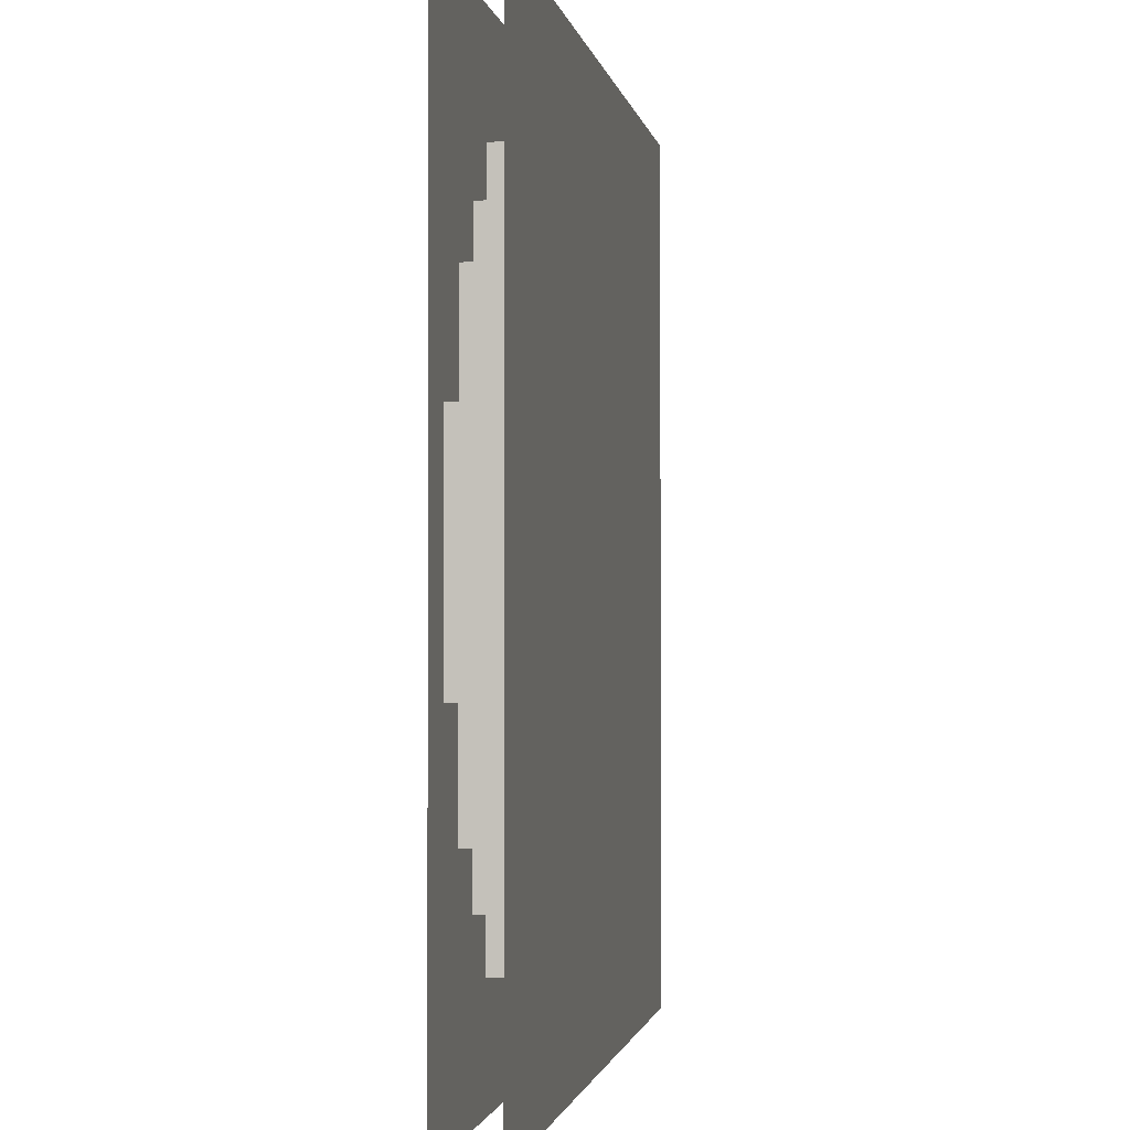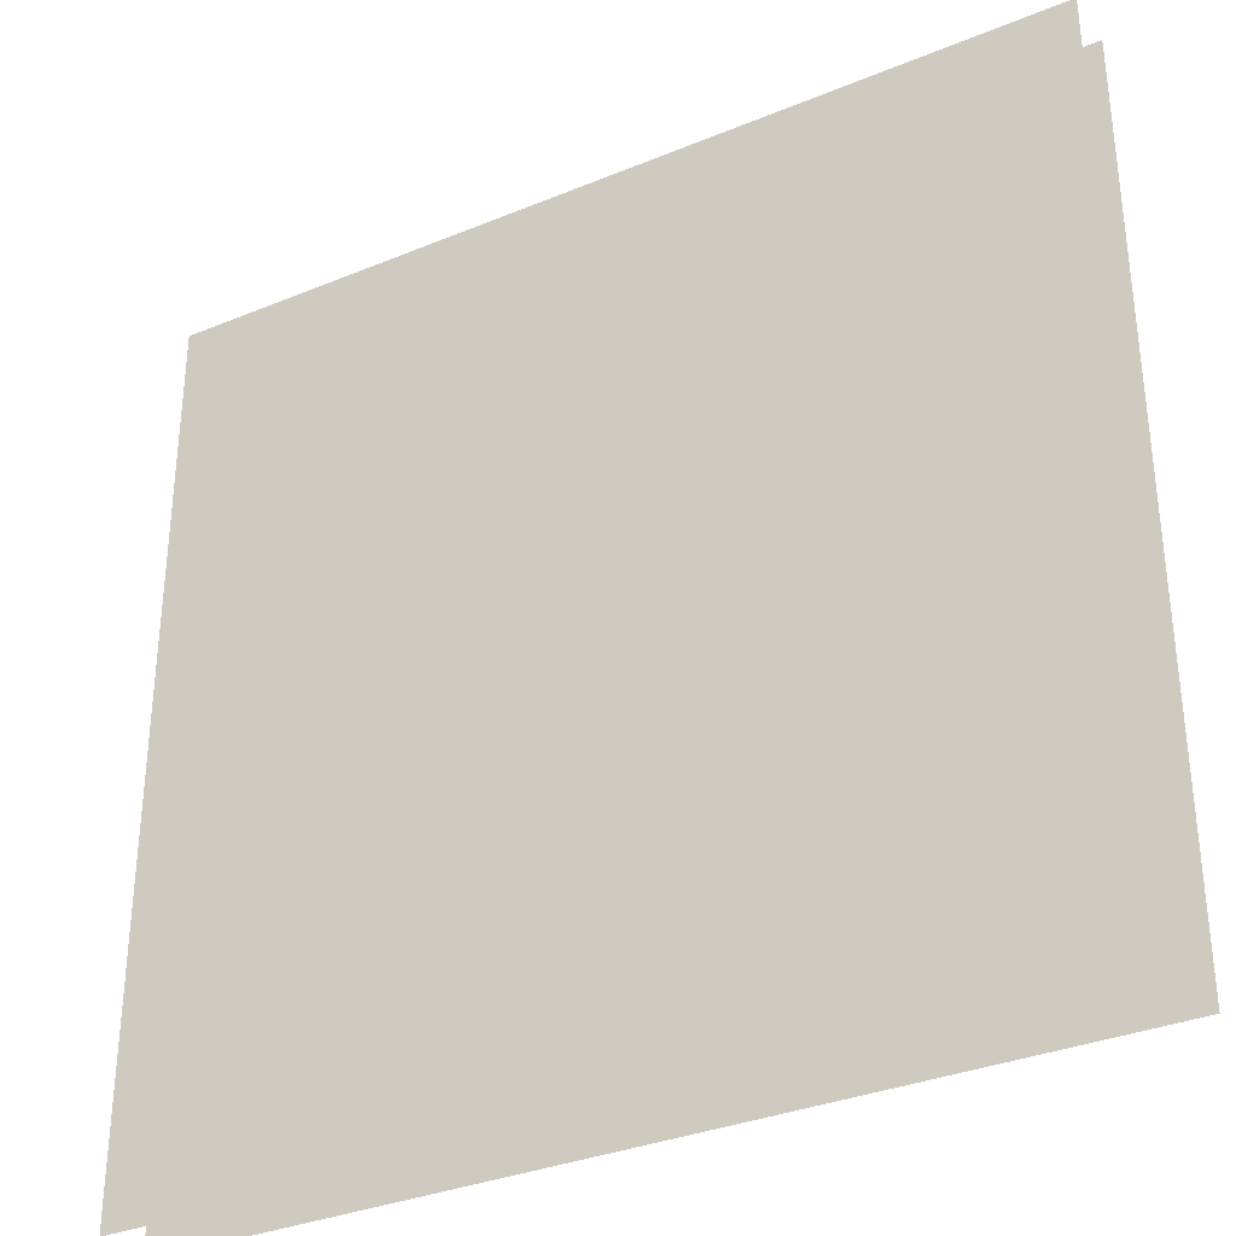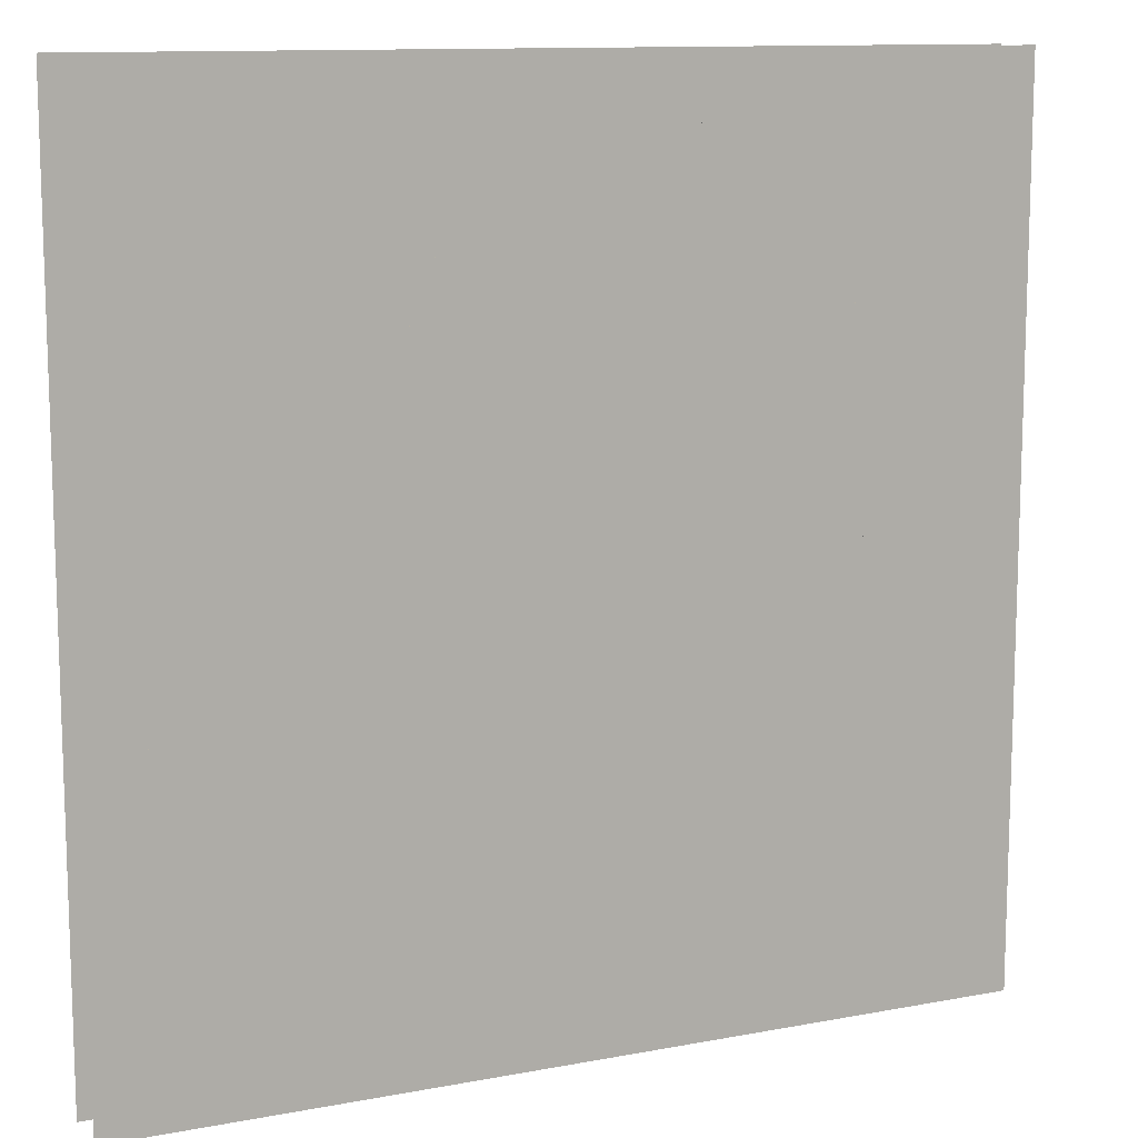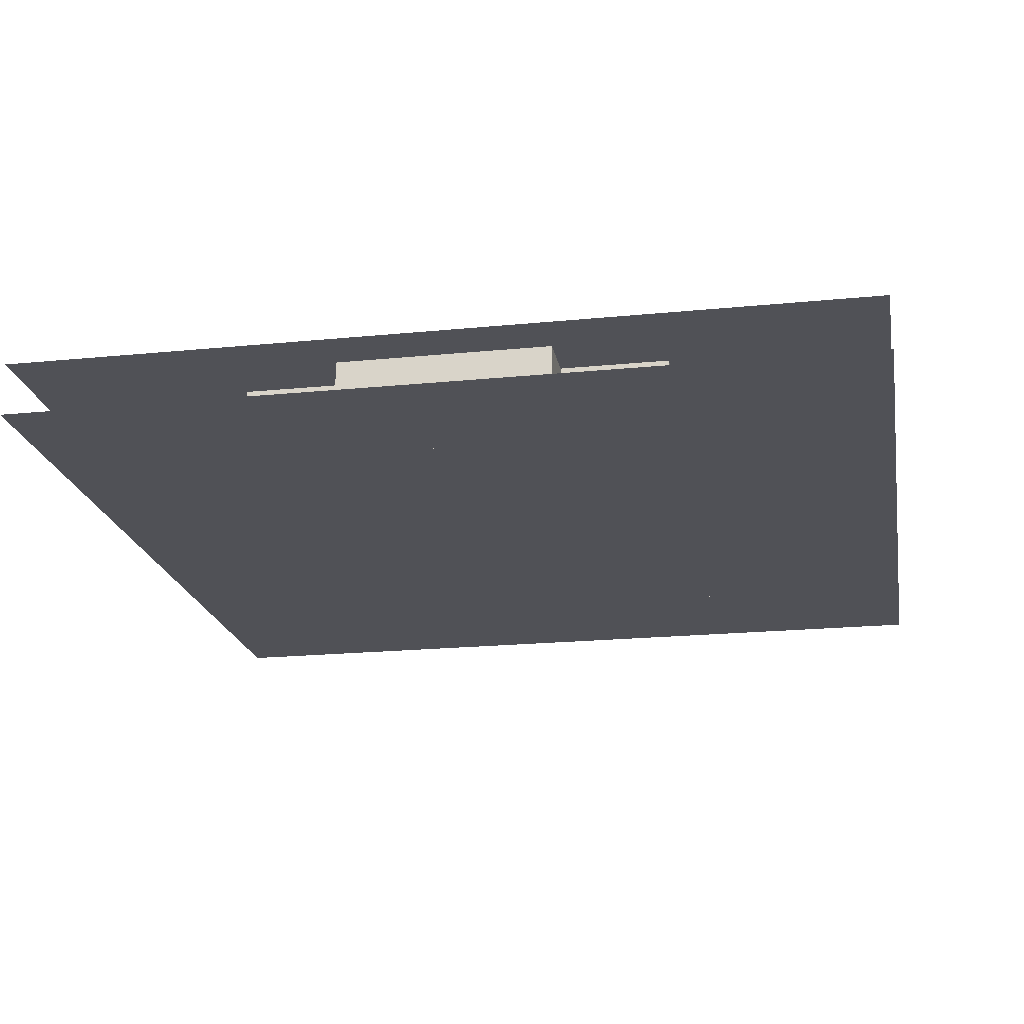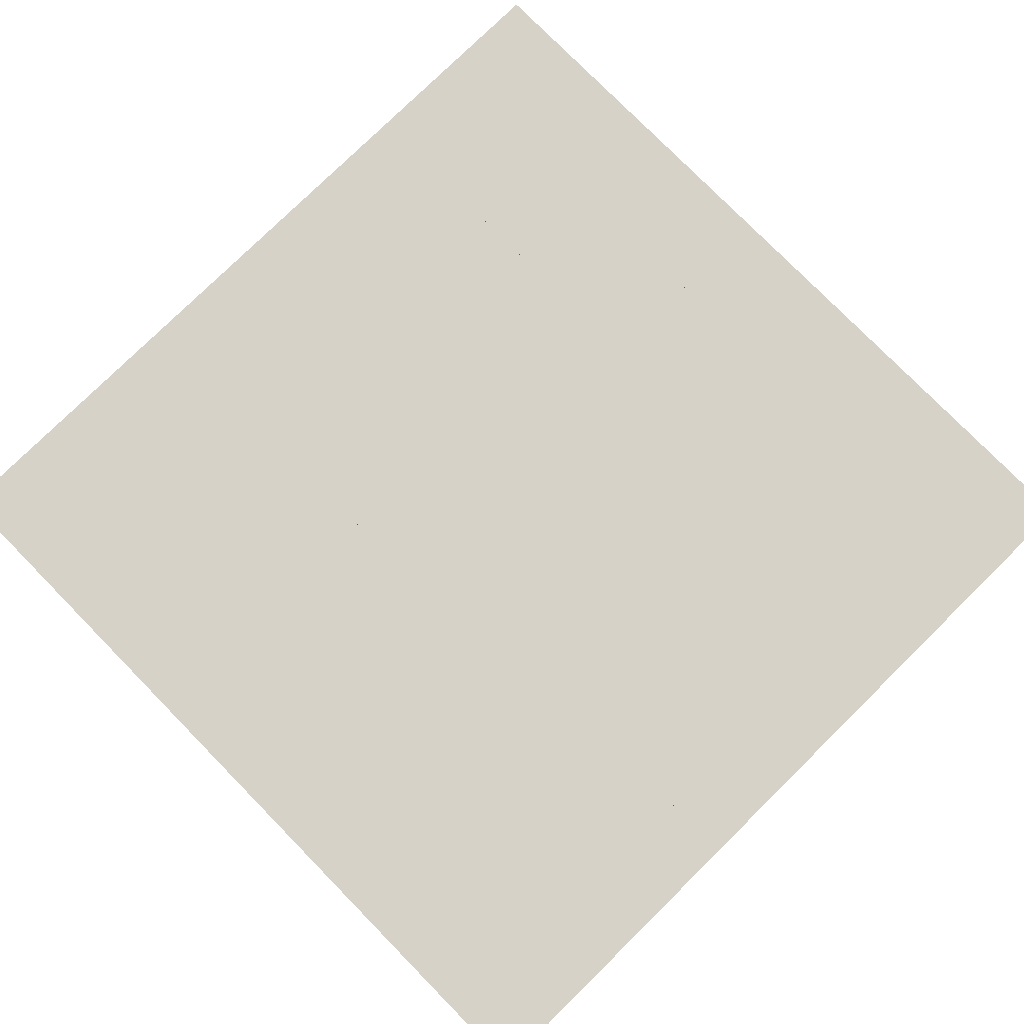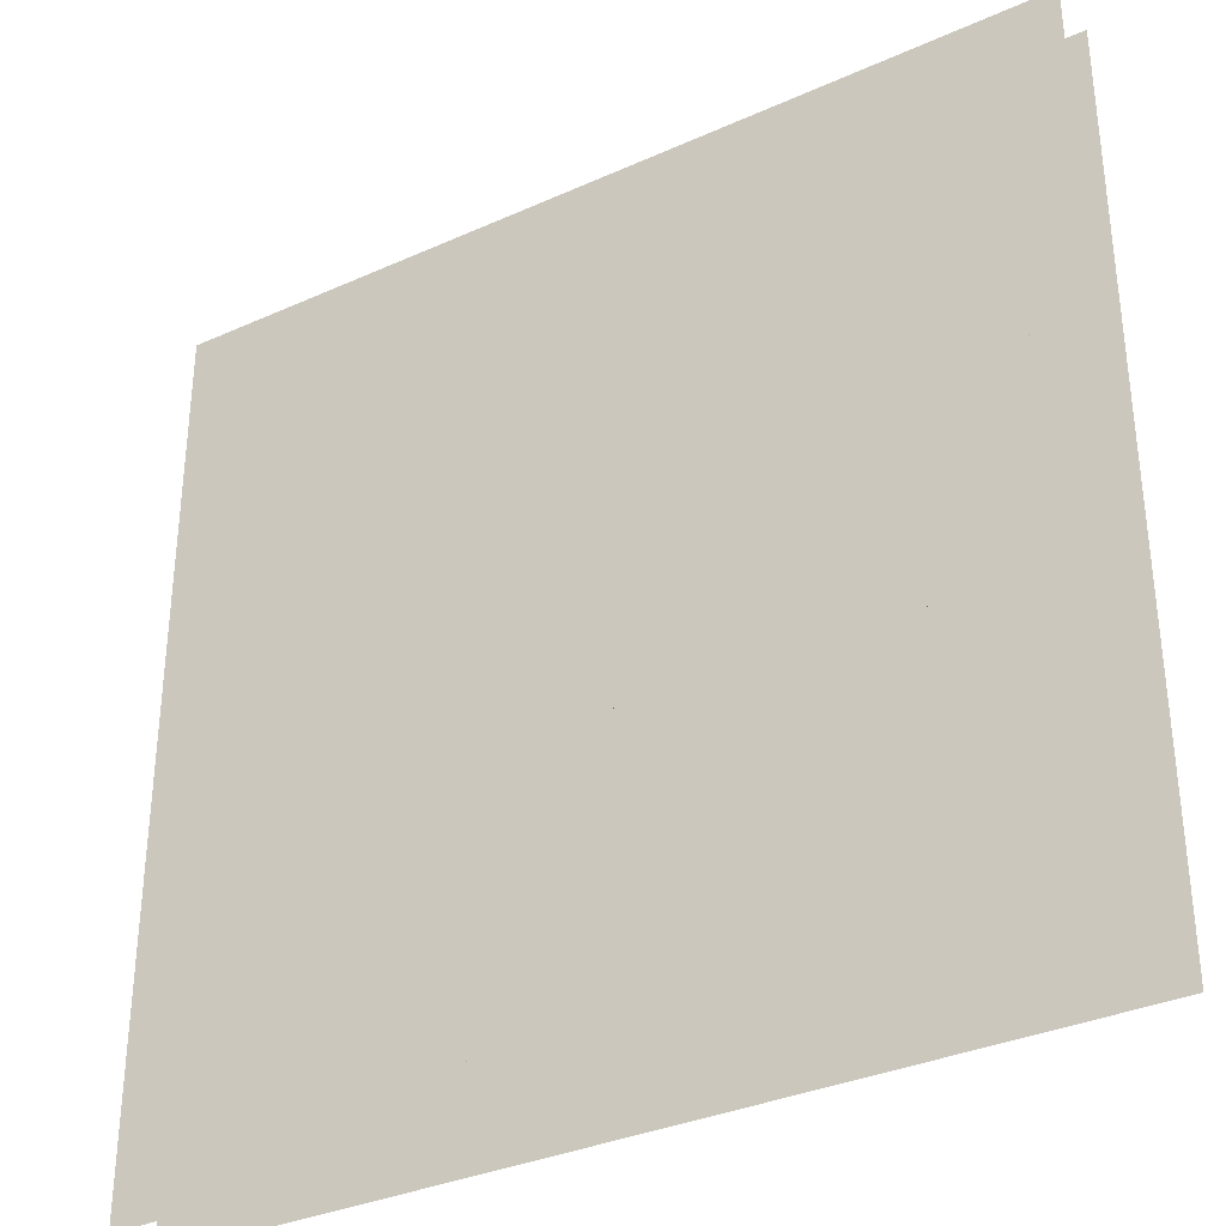
<metadata>
{"format":"obj","ext":"obj","renderer":"f3d","projection":"perspective","resolution":1024,"background":"white","views":[{"elev":-1.4,"azim":99.2,"up":"+Y"},{"elev":-33.5,"azim":-150.5,"up":"+Y"},{"elev":11.7,"azim":-24.5,"up":"+Y"},{"elev":-20.3,"azim":100.3,"up":"+Z"},{"elev":78.4,"azim":-134.5,"up":"+Z"},{"elev":-33.9,"azim":31.4,"up":"+Y"}]}
</metadata>
<code>
v 1 1 0.4688
v 1 0 0.4688
v 0 0 0.4688
v 0 1 0.4688
v 0 1 0.5312
v 0 0 0.5312
v 1 0 0.5312
v 1 1 0.5312
v 0.375 0.9375 0.4688
v 0.375 0.9375 0.5312
v 0.625 0.9375 0.5312
v 0.625 0.9375 0.4688
v 0.375 0.0625 0.4688
v 0.375 0.0625 0.5312
v 0.625 0.0625 0.5312
v 0.625 0.0625 0.4688
v 0.25 0.875 0.4688
v 0.25 0.875 0.5312
v 0.75 0.875 0.5312
v 0.75 0.875 0.4688
v 0.25 0.125 0.4688
v 0.25 0.125 0.5312
v 0.75 0.125 0.5312
v 0.75 0.125 0.4688
v 0.1875 0.8125 0.4688
v 0.1875 0.8125 0.5312
v 0.8125 0.8125 0.5312
v 0.8125 0.8125 0.4688
v 0.1875 0.1875 0.4688
v 0.1875 0.1875 0.5312
v 0.8125 0.1875 0.5312
v 0.8125 0.1875 0.4688
v 0.125 0.75 0.4688
v 0.125 0.75 0.5312
v 0.875 0.75 0.5312
v 0.875 0.75 0.4688
v 0.125 0.25 0.4688
v 0.125 0.25 0.5312
v 0.875 0.25 0.5312
v 0.875 0.25 0.4688
v 0.0625 0.625 0.4688
v 0.0625 0.625 0.5312
v 0.9375 0.625 0.5312
v 0.9375 0.625 0.4688
v 0.0625 0.375 0.4688
v 0.0625 0.375 0.5312
v 0.9375 0.375 0.5312
v 0.9375 0.375 0.4688
f 1 2 3 4
f 5 6 7 8
f 9 10 11 12
f 9 13 14 10
f 11 15 16 12
f 17 18 19 20
f 17 21 22 18
f 19 23 24 20
f 25 26 27 28
f 25 29 30 26
f 27 31 32 28
f 33 34 35 36
f 33 37 38 34
f 35 39 40 36
f 41 42 43 44
f 41 45 46 42
f 43 47 48 44
f 46 45 48 47
f 38 37 40 39
f 30 29 32 31
f 22 21 24 23
f 14 13 16 15

</code>
